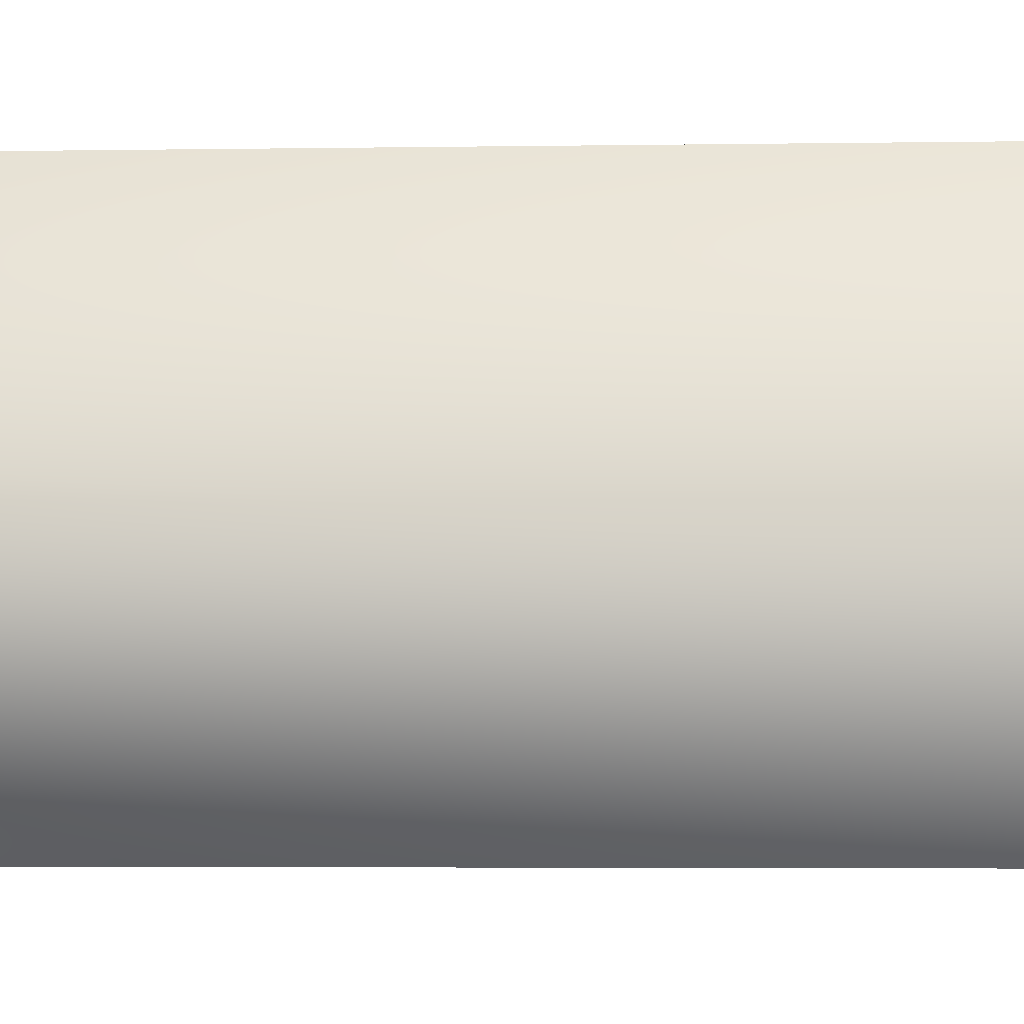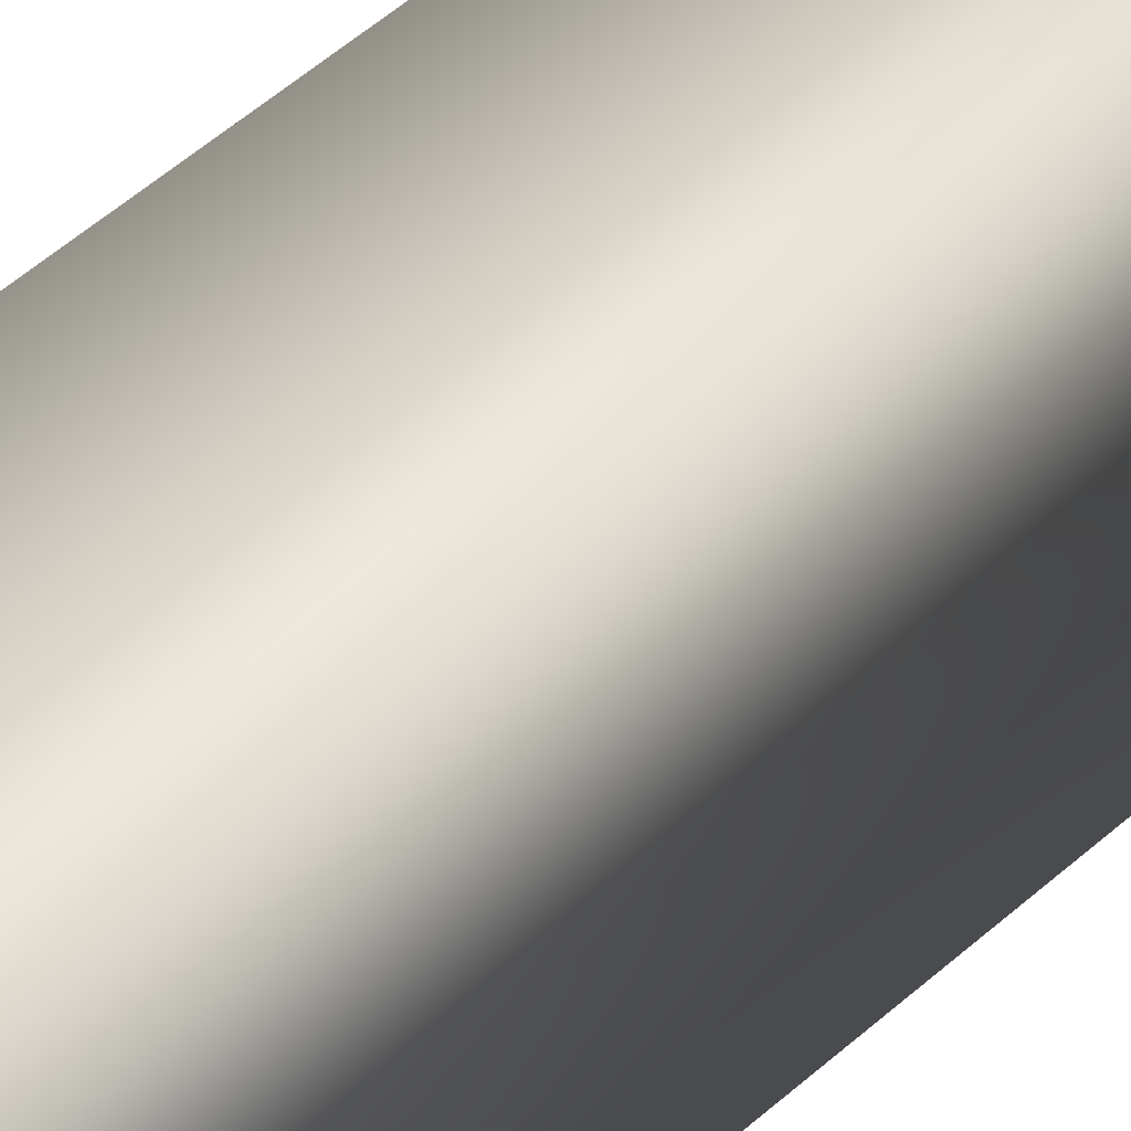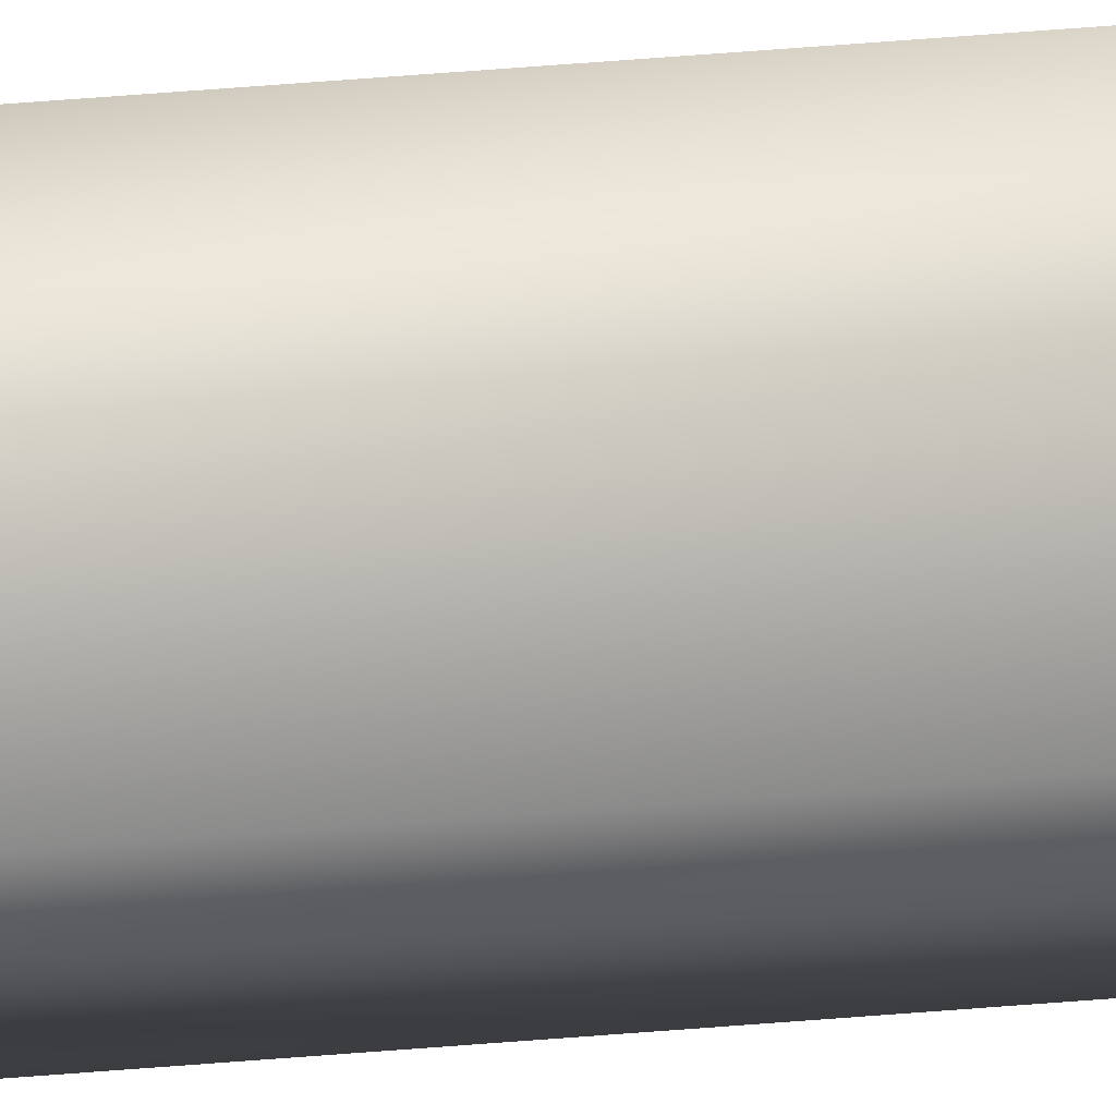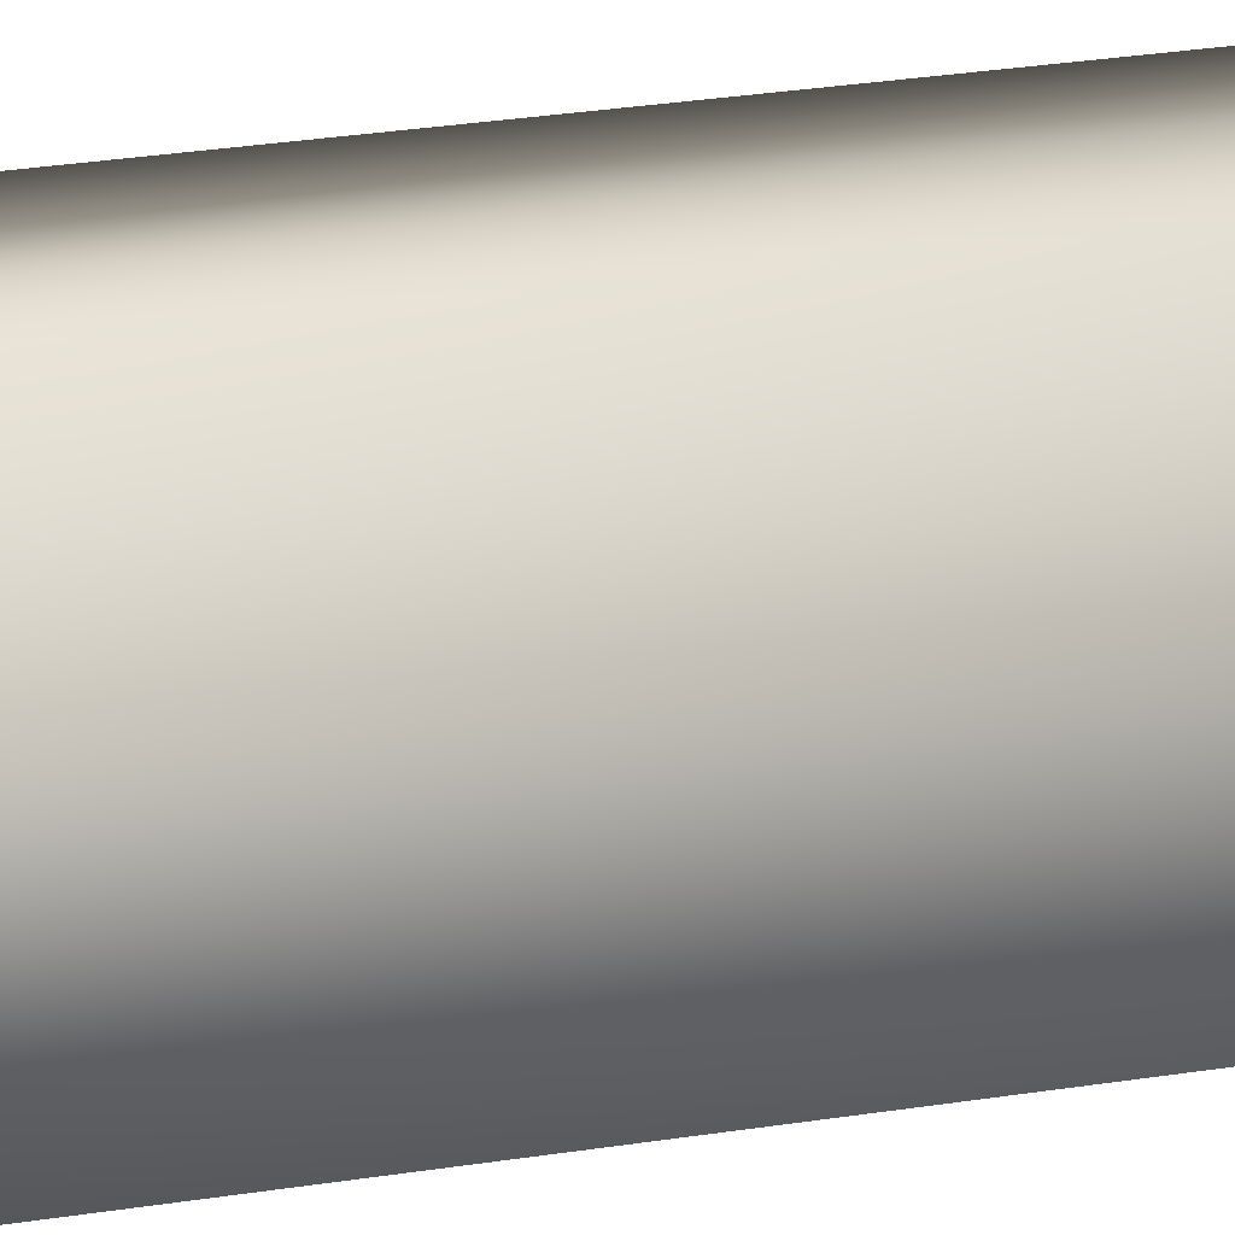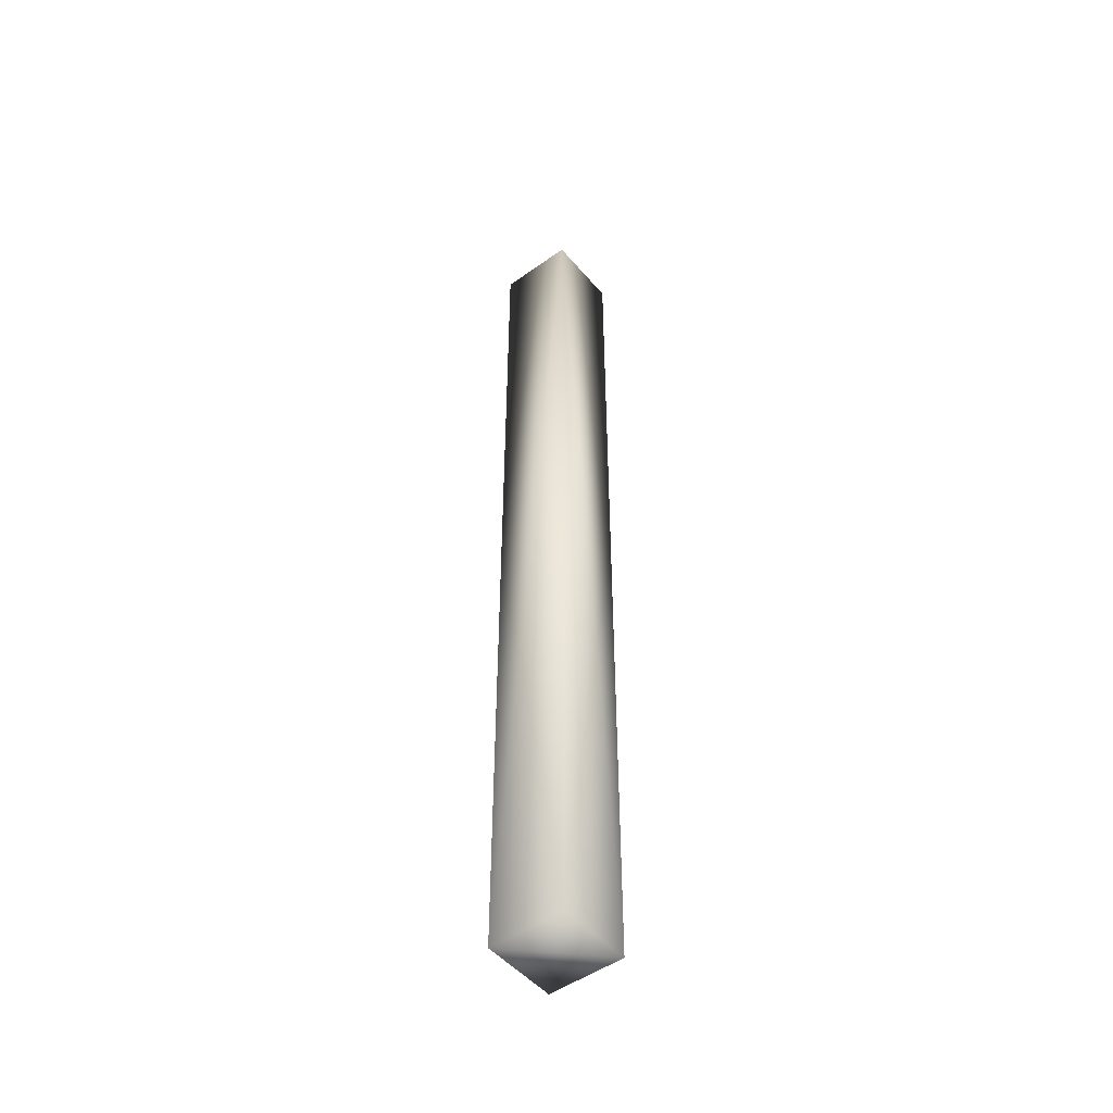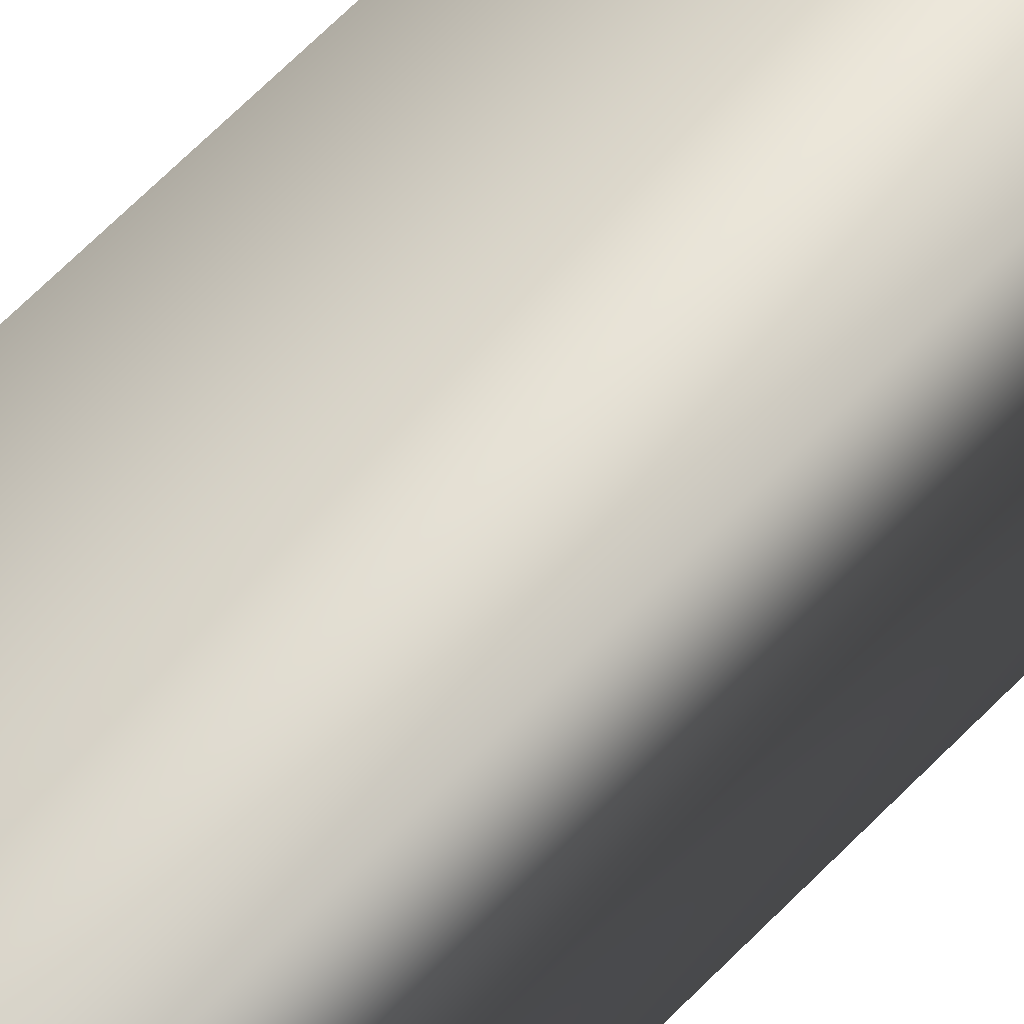
<metadata>
{"format":"obj","ext":"obj","renderer":"f3d","projection":"perspective","resolution":1024,"background":"white","views":[{"elev":-0.8,"azim":-74.7,"up":"+Z"},{"elev":29.5,"azim":32.9,"up":"+Z"},{"elev":71.8,"azim":-94.3,"up":"+Z"},{"elev":12.2,"azim":-118.5,"up":"+Z"},{"elev":-49.2,"azim":-51.6,"up":"+Y"},{"elev":49.7,"azim":39.2,"up":"+Z"}]}
</metadata>
<code>
o Part__Feature
v -0.04 0.5 -0.04
v -0.04 -0.5 -0.04
v -0.04 0.5 0.04
v -0.04 -0.5 0.04
v 0.04 -0.5 -0.04
v 0.04 0.5 -0.04
v 0.04 0.5 0.04
v 0.04 -0.5 0.04
g Part__Feature_color_4c4c4c
f 1 5 2
f 1 6 5
f 1 7 6
f 2 3 1
f 2 4 3
f 2 8 4
f 3 7 1
f 3 8 7
f 4 8 3
f 5 8 2
f 6 7 5
f 7 8 5

</code>
